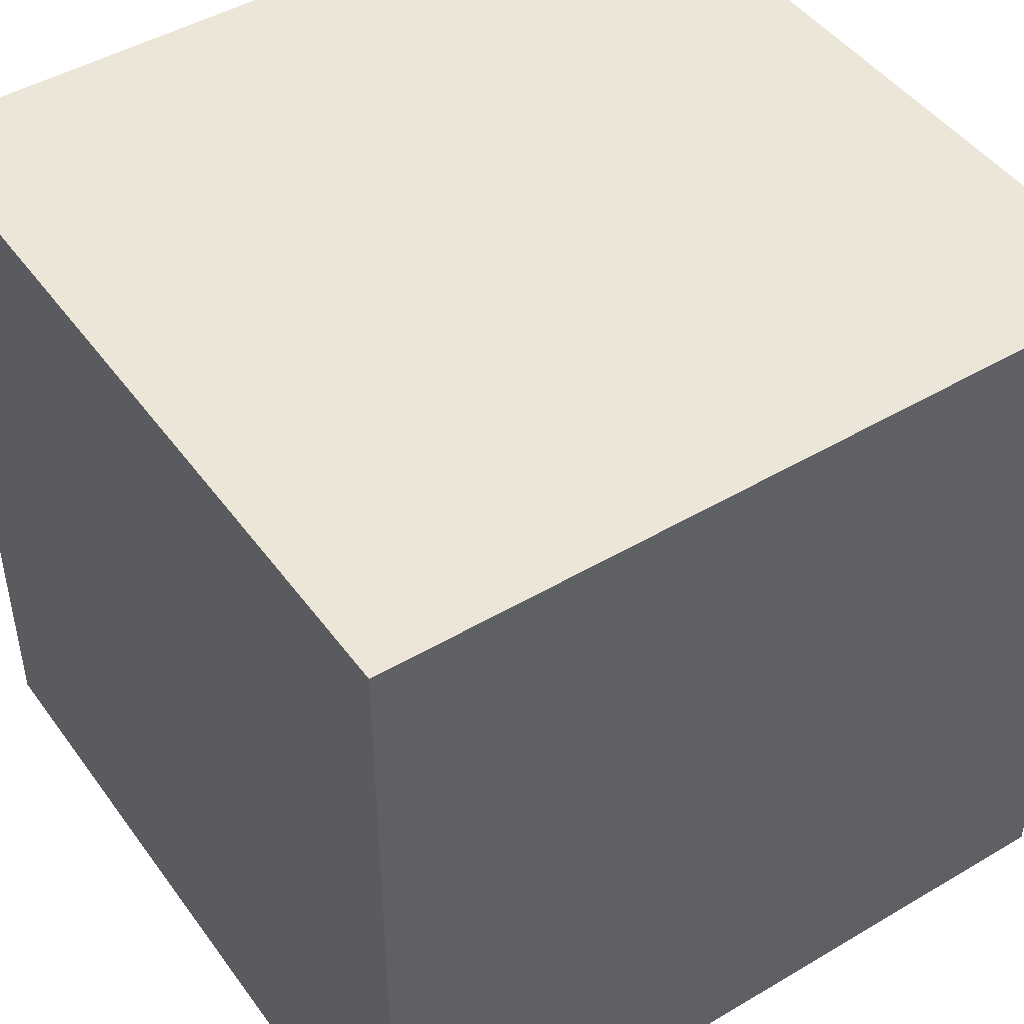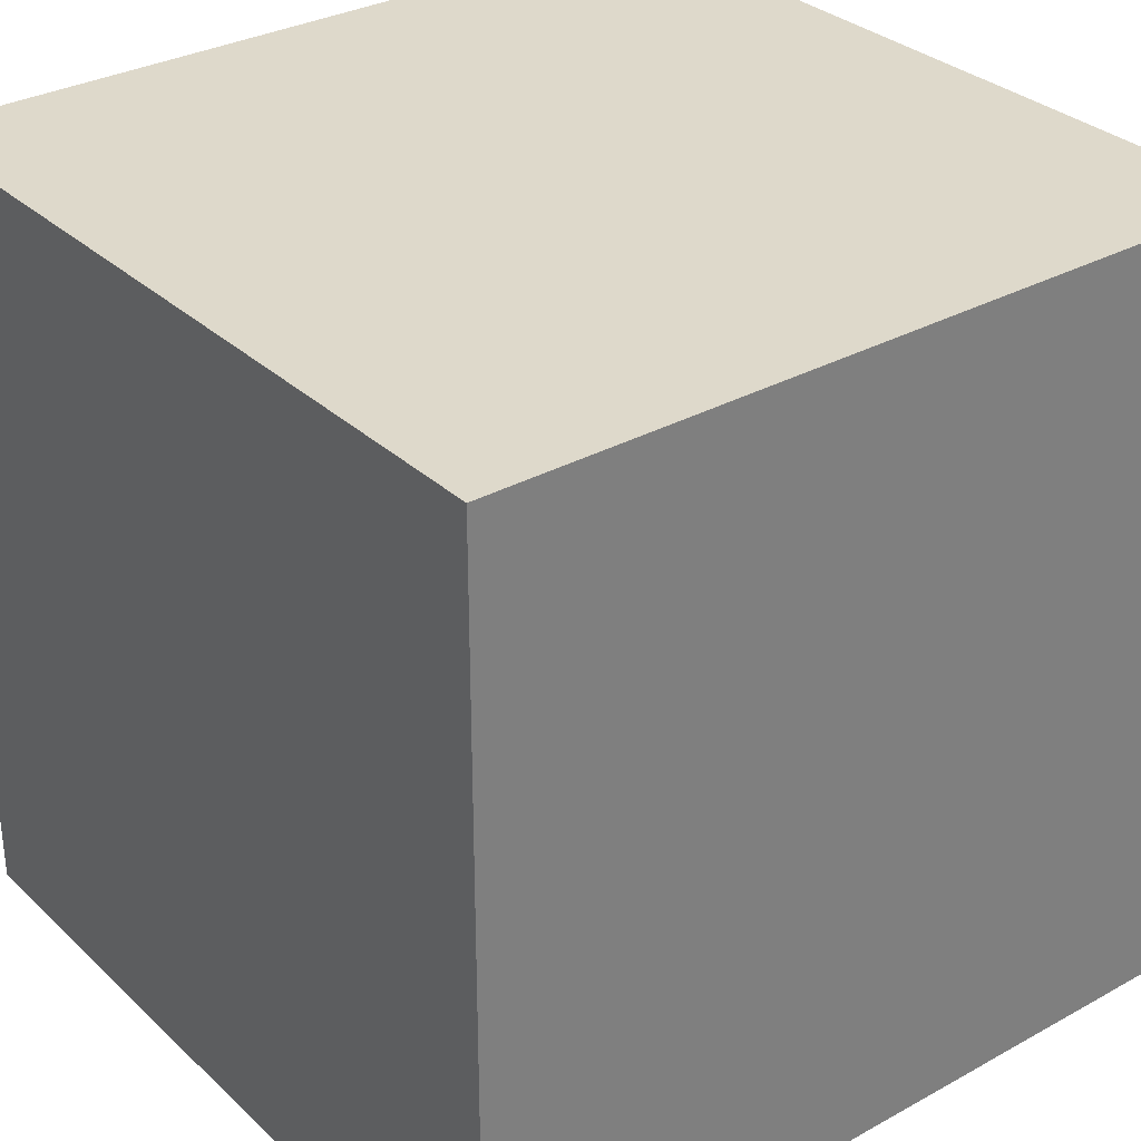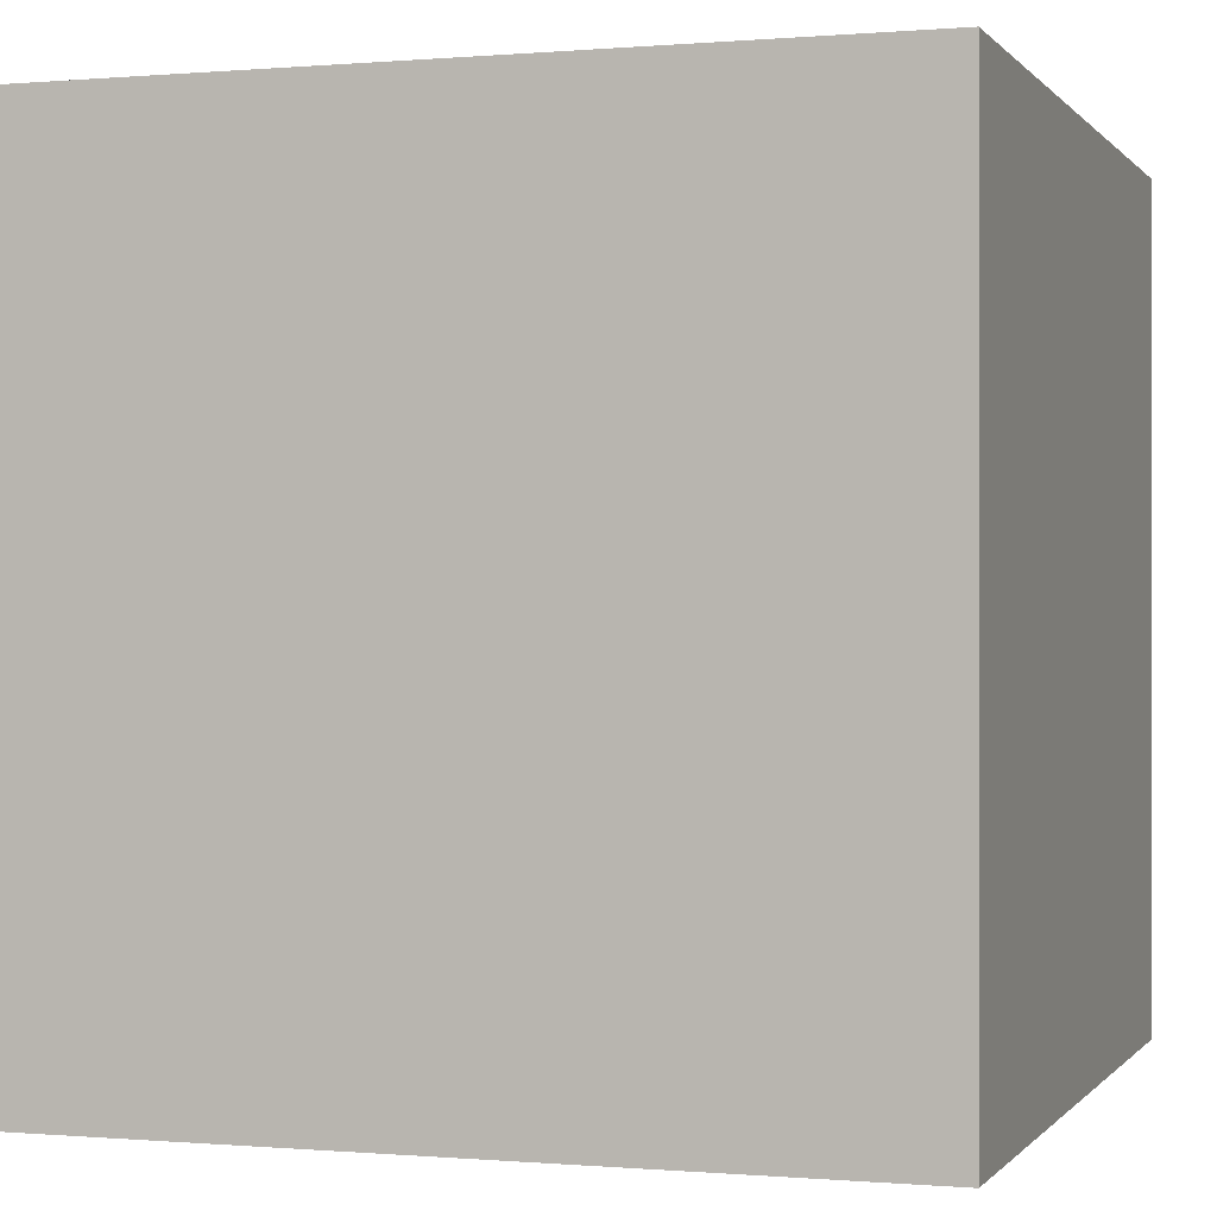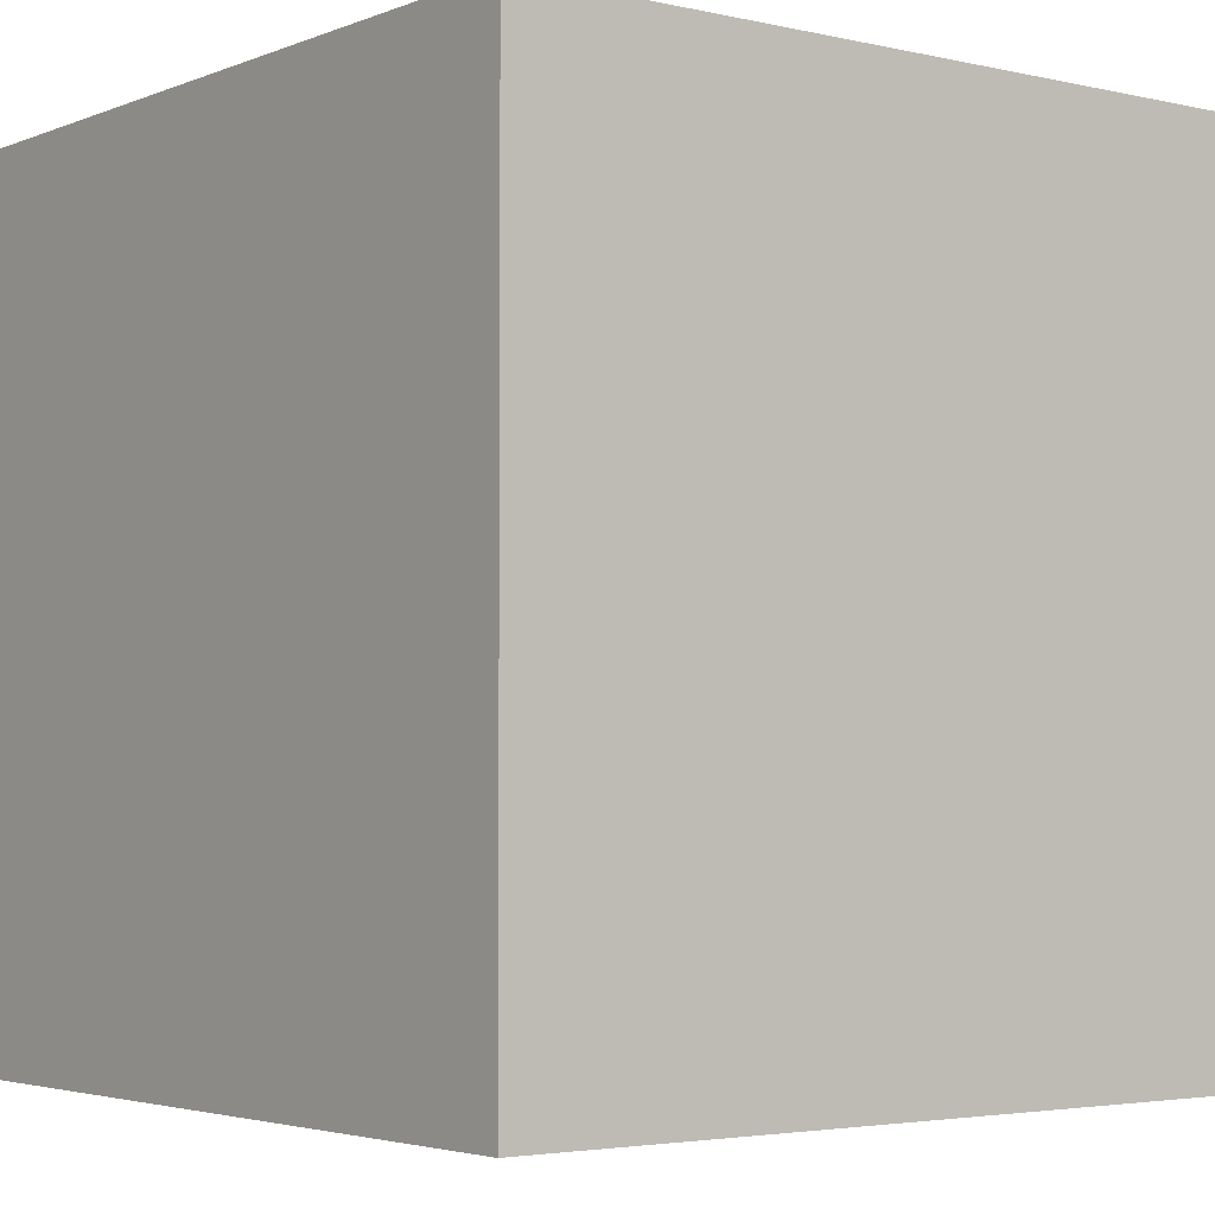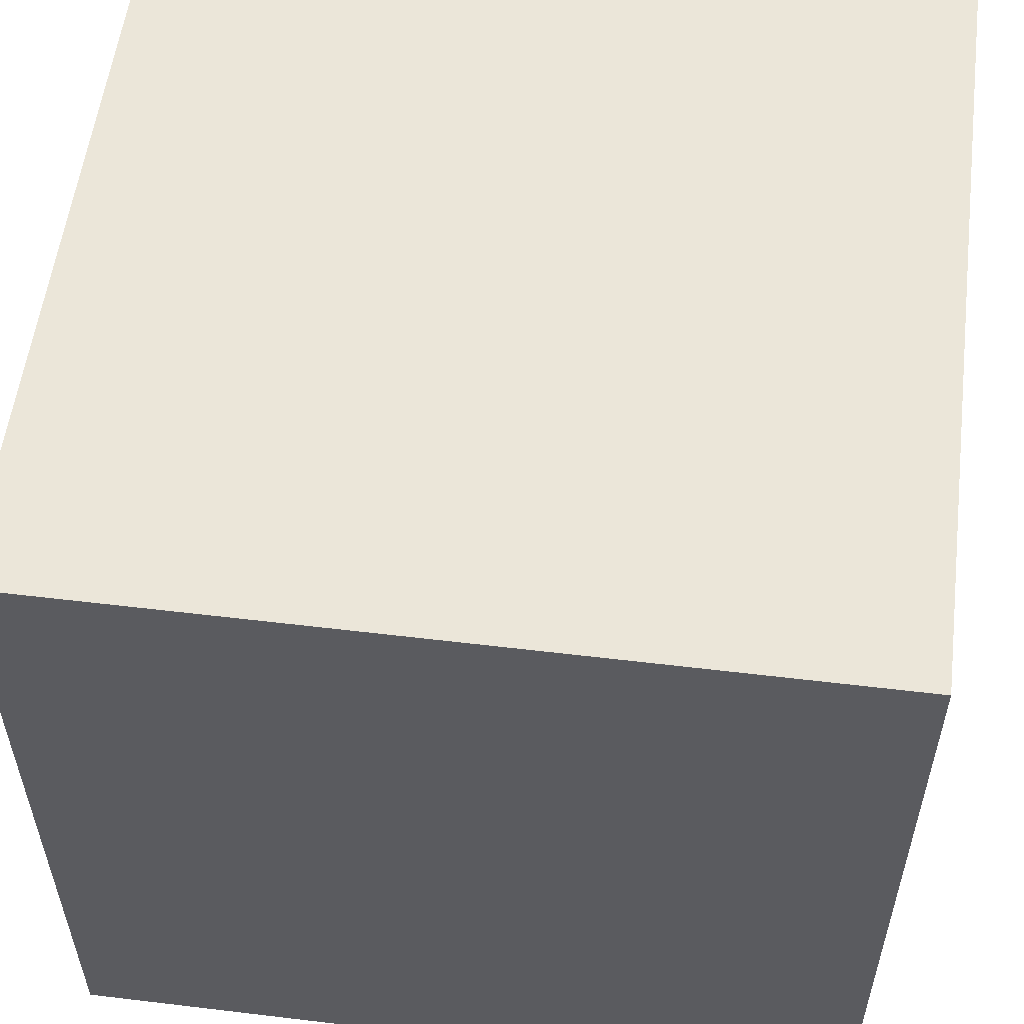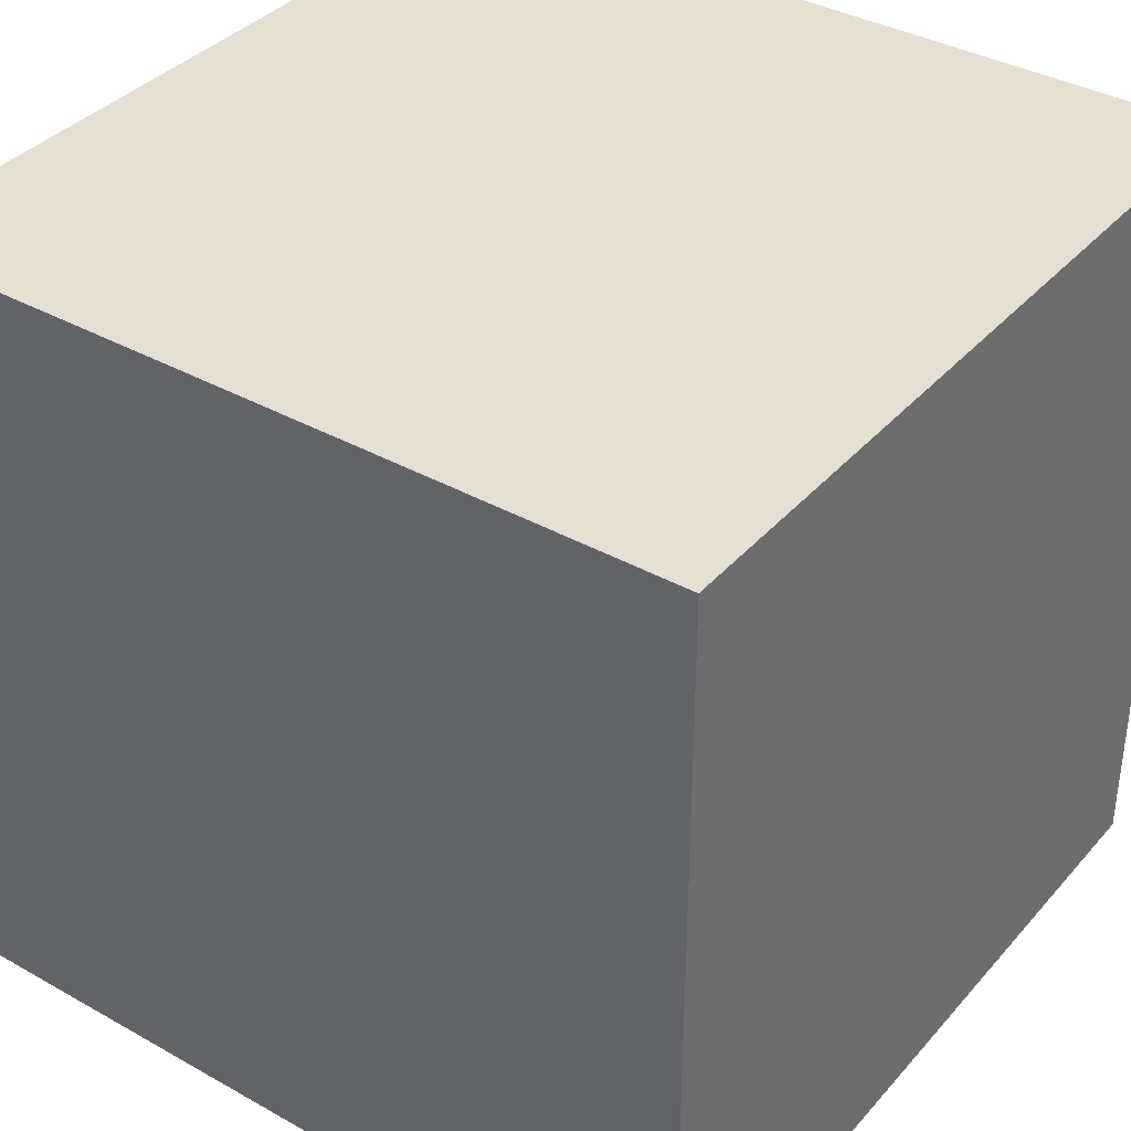
<metadata>
{"format":"obj","ext":"obj","renderer":"f3d","projection":"perspective","resolution":1024,"background":"white","views":[{"elev":46.4,"azim":-124.0,"up":"+Y"},{"elev":31.7,"azim":-127.9,"up":"+Z"},{"elev":-0.1,"azim":-161.8,"up":"+Y"},{"elev":-3.4,"azim":-37.6,"up":"+Y"},{"elev":55.8,"azim":97.2,"up":"+Z"},{"elev":37.2,"azim":-144.2,"up":"+Y"}]}
</metadata>
<code>
v -0.5 -0.5  0.5
v  0.5 -0.5  0.5
v  0.5  0.5  0.5
v -0.5  0.5  0.5
v -0.5 -0.5 -0.5
v  0.5 -0.5 -0.5
v  0.5  0.5 -0.5
v -0.5  0.5 -0.5
f 1 2 3 4
f 8 7 6 5
f 4 3 7 8
f 1 5 6 2
f 2 6 7 3
f 5 1 4 8

</code>
